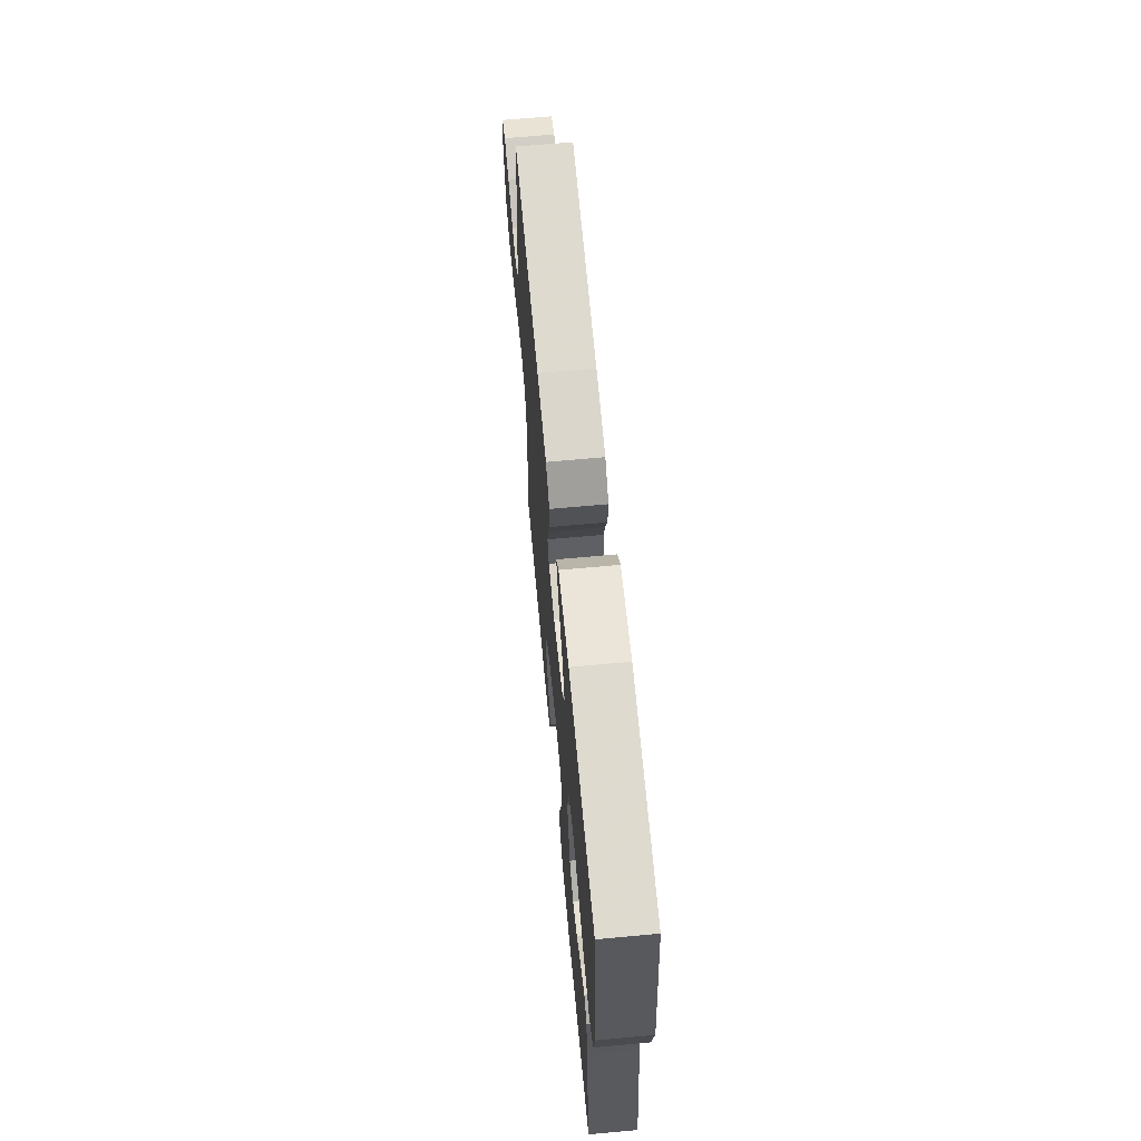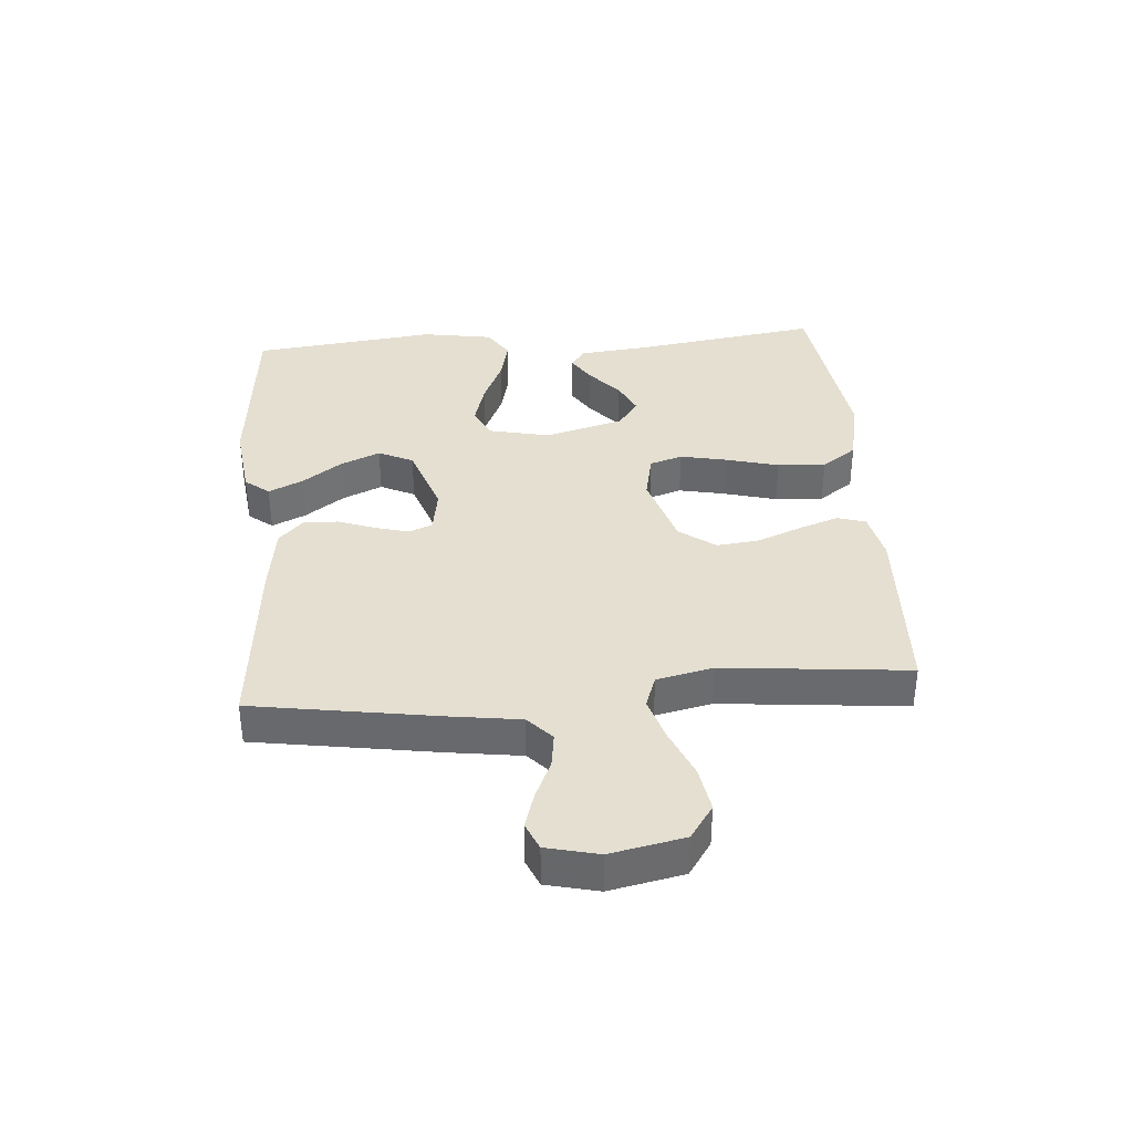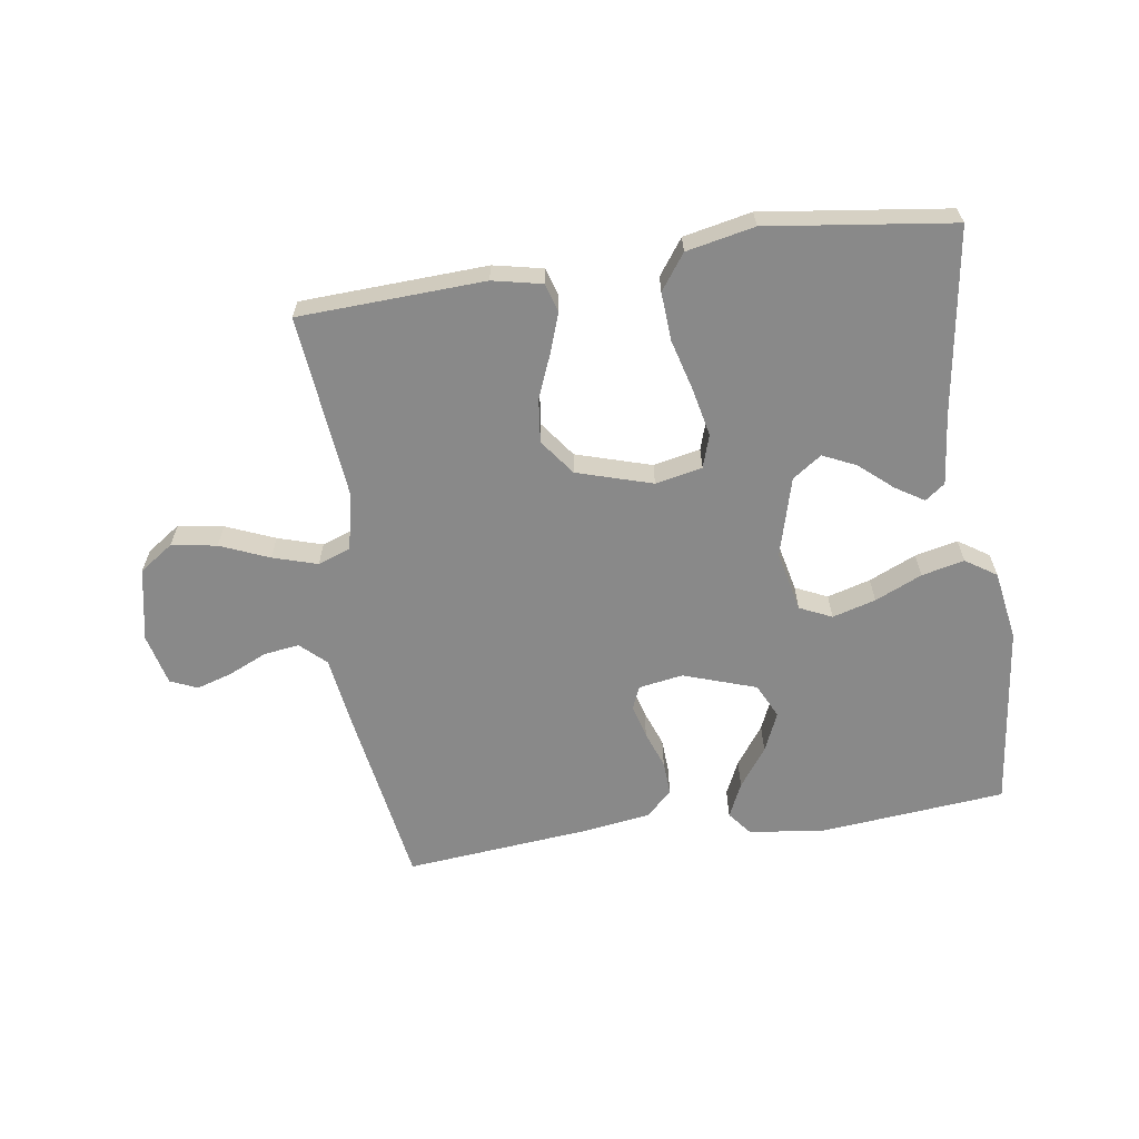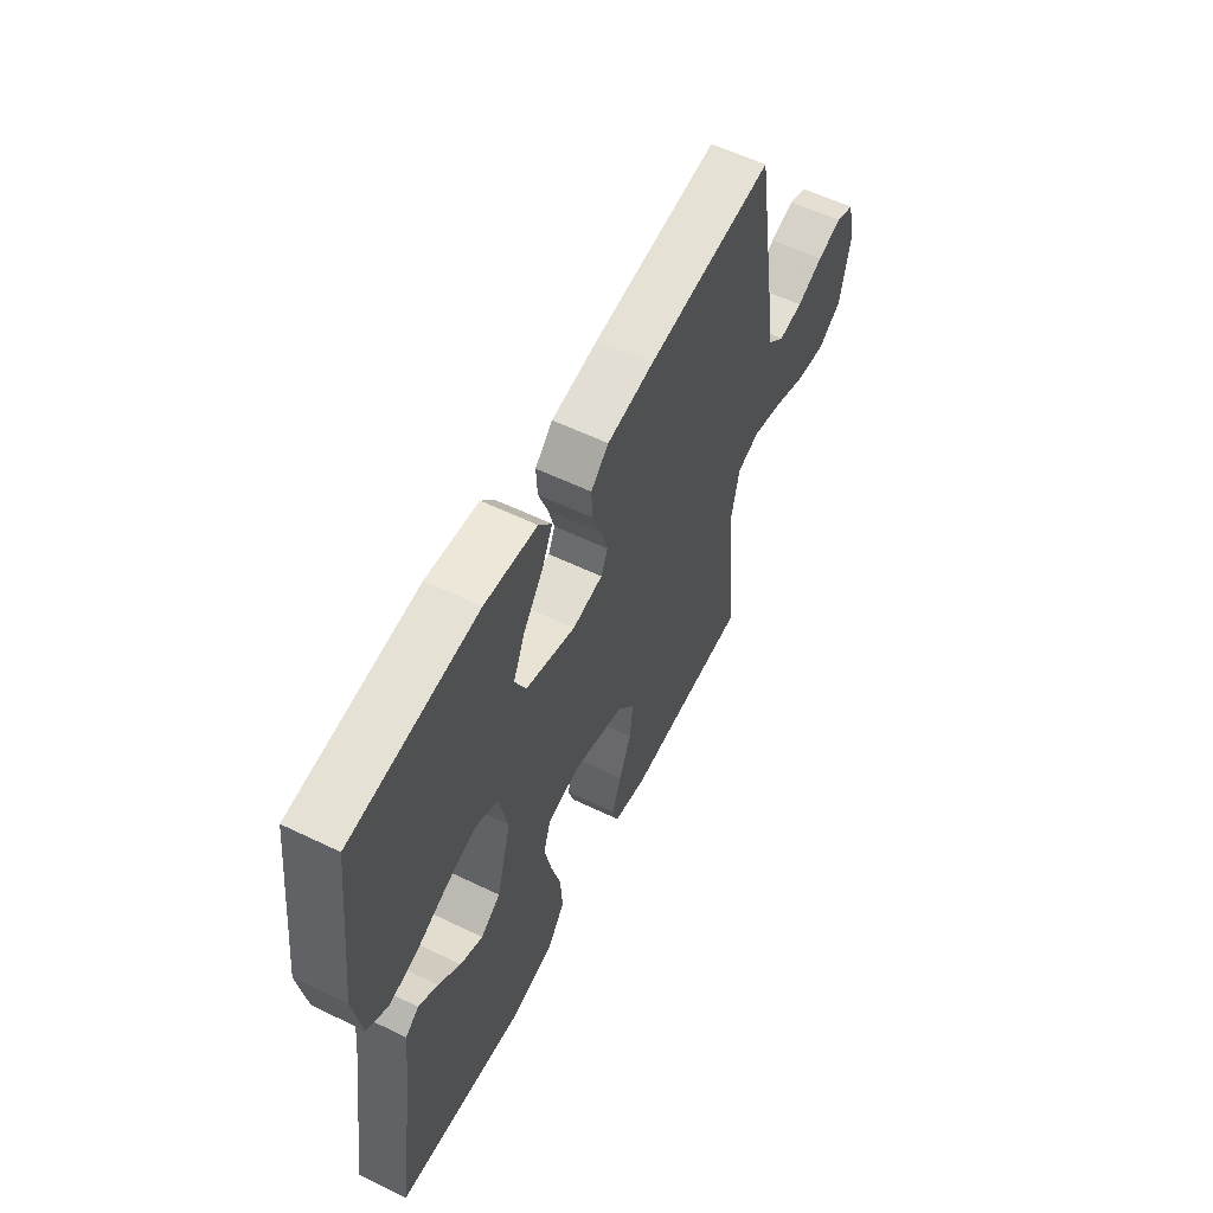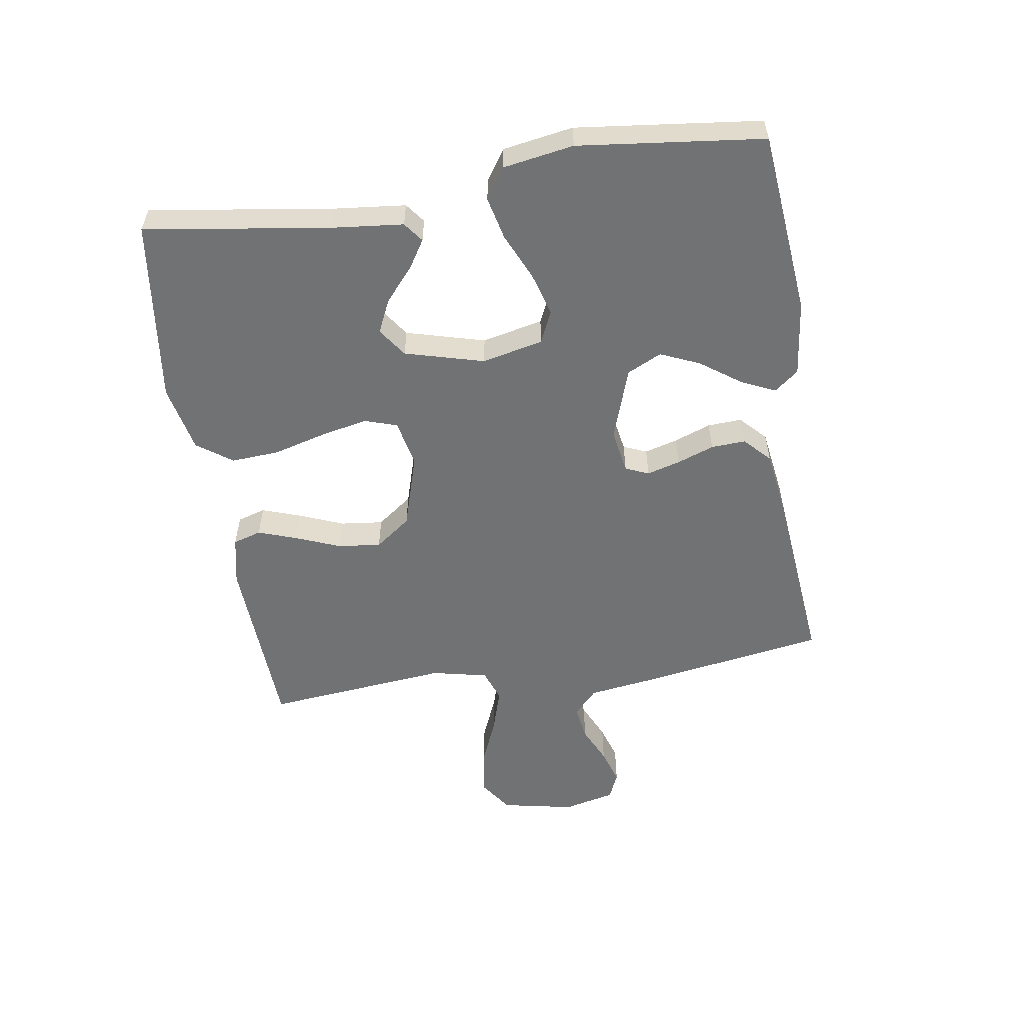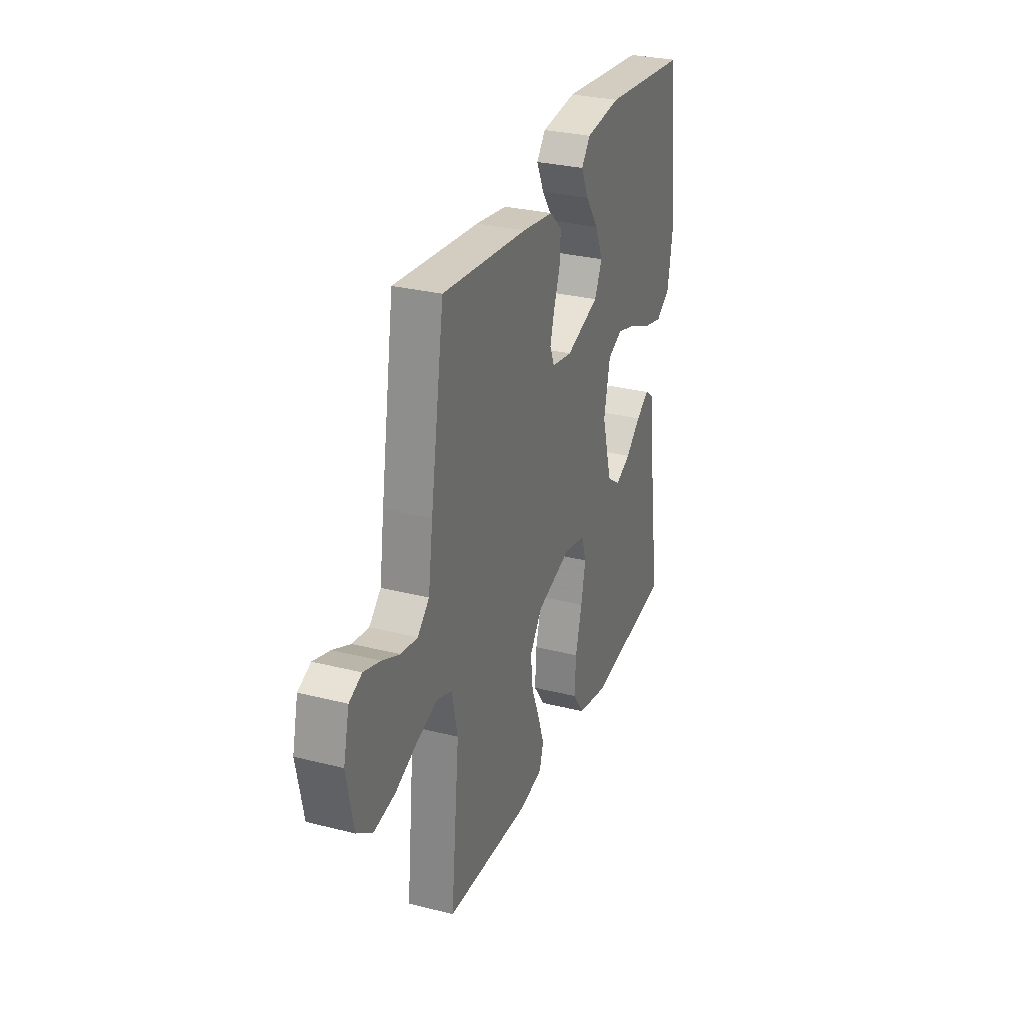
<metadata>
{"format":"obj","ext":"obj","renderer":"f3d","projection":"perspective","resolution":1024,"background":"white","views":[{"elev":65.7,"azim":-95.3,"up":"+Z"},{"elev":36.8,"azim":85.4,"up":"+Y"},{"elev":-63.0,"azim":-171.6,"up":"+Y"},{"elev":58.0,"azim":-63.4,"up":"+Z"},{"elev":-55.4,"azim":-81.1,"up":"+Y"},{"elev":29.4,"azim":110.5,"up":"+Z"}]}
</metadata>
<code>
v 0.5 0.07 0.5
v 0.548 0.07 0.2
v 0.564 0.07 0.087
v 0.605 0.07 0.049
v 0.662 0.07 0.057
v 0.724 0.07 0.085
v 0.782 0.07 0.103
v 0.826 0.07 0.084
v 0.846 0.07 0
v 0.822 0.07 -0.119
v 0.767 0.07 -0.157
v 0.694 0.07 -0.145
v 0.615 0.07 -0.112
v 0.543 0.07 -0.09
v 0.49 0.07 -0.109
v 0.47 0.07 -0.2
v 0.5 0.07 -0.5
v 0.2 0.07 -0.514
v 0.12 0.07 -0.497
v 0.106 0.07 -0.451
v 0.128 0.07 -0.388
v 0.157 0.07 -0.316
v 0.165 0.07 -0.246
v 0.122 0.07 -0.188
v 0 0.07 -0.151
v -0.076 0.07 -0.167
v -0.093 0.07 -0.22
v -0.077 0.07 -0.296
v -0.054 0.07 -0.381
v -0.049 0.07 -0.459
v -0.09 0.07 -0.516
v -0.2 0.07 -0.539
v -0.5 0.07 -0.5
v -0.456 0.07 -0.2
v -0.444 0.07 -0.085
v -0.412 0.07 -0.061
v -0.366 0.07 -0.09
v -0.313 0.07 -0.136
v -0.259 0.07 -0.161
v -0.212 0.07 -0.128
v -0.177 0.07 0
v -0.199 0.07 0.099
v -0.251 0.07 0.123
v -0.321 0.07 0.103
v -0.397 0.07 0.069
v -0.466 0.07 0.053
v -0.516 0.07 0.086
v -0.535 0.07 0.2
v -0.5 0.07 0.5
v -0.2 0.07 0.529
v -0.076 0.07 0.514
v -0.045 0.07 0.475
v -0.071 0.07 0.419
v -0.117 0.07 0.355
v -0.145 0.07 0.291
v -0.118 0.07 0.235
v 0 0.07 0.195
v 0.072 0.07 0.207
v 0.088 0.07 0.245
v 0.073 0.07 0.299
v 0.051 0.07 0.359
v 0.048 0.07 0.415
v 0.09 0.07 0.455
v 0.2 0.07 0.471
v 0.5 0 0.5
v 0.548 0 0.2
v 0.564 0 0.087
v 0.605 0 0.049
v 0.662 0 0.057
v 0.724 0 0.085
v 0.782 0 0.103
v 0.826 0 0.084
v 0.846 0 0
v 0.822 0 -0.119
v 0.767 0 -0.157
v 0.694 0 -0.145
v 0.615 0 -0.112
v 0.543 0 -0.09
v 0.49 0 -0.109
v 0.47 0 -0.2
v 0.5 0 -0.5
v 0.2 0 -0.514
v 0.12 0 -0.497
v 0.106 0 -0.451
v 0.128 0 -0.388
v 0.157 0 -0.316
v 0.165 0 -0.246
v 0.122 0 -0.188
v 0 0 -0.151
v -0.076 0 -0.167
v -0.093 0 -0.22
v -0.077 0 -0.296
v -0.054 0 -0.381
v -0.049 0 -0.459
v -0.09 0 -0.516
v -0.2 0 -0.539
v -0.5 0 -0.5
v -0.456 0 -0.2
v -0.444 0 -0.085
v -0.412 0 -0.061
v -0.366 0 -0.09
v -0.313 0 -0.136
v -0.259 0 -0.161
v -0.212 0 -0.128
v -0.177 0 0
v -0.199 0 0.099
v -0.251 0 0.123
v -0.321 0 0.103
v -0.397 0 0.069
v -0.466 0 0.053
v -0.516 0 0.086
v -0.535 0 0.2
v -0.5 0 0.5
v -0.2 0 0.529
v -0.076 0 0.514
v -0.045 0 0.475
v -0.071 0 0.419
v -0.117 0 0.355
v -0.145 0 0.291
v -0.118 0 0.235
v 0 0 0.195
v 0.072 0 0.207
v 0.088 0 0.245
v 0.073 0 0.299
v 0.051 0 0.359
v 0.048 0 0.415
v 0.09 0 0.455
v 0.2 0 0.471
f 60 61 62 63
f 59 60 63 64
f 58 59 64 1
f 51 52 53 54
f 51 54 55
f 50 51 55
f 49 50 55
f 48 49 55 56
f 44 45 46 47
f 43 44 47 48
f 35 36 37 38
f 34 35 38 39
f 33 34 39
f 32 33 39 40
f 28 29 30 31
f 27 28 31 32
f 26 27 32 40
f 19 20 21 22
f 17 18 19 22
f 16 17 22 23
f 15 16 23 24
f 10 11 12 13
f 10 13 14
f 9 10 14
f 8 9 14
f 5 6 7 8
f 5 8 14 15
f 58 1 2 3
f 57 58 3 4
f 43 48 56 57
f 42 43 57 4
f 25 26 40 41
f 25 41 42 4
f 15 24 25
f 4 5 15 25
f 127 126 125 124
f 128 127 124 123
f 65 128 123 122
f 118 117 116 115
f 119 118 115
f 119 115 114
f 119 114 113
f 120 119 113 112
f 111 110 109 108
f 112 111 108 107
f 102 101 100 99
f 103 102 99 98
f 103 98 97
f 104 103 97 96
f 95 94 93 92
f 96 95 92 91
f 104 96 91 90
f 86 85 84 83
f 86 83 82 81
f 87 86 81 80
f 88 87 80 79
f 77 76 75 74
f 78 77 74
f 78 74 73
f 78 73 72
f 72 71 70 69
f 79 78 72 69
f 67 66 65 122
f 68 67 122 121
f 121 120 112 107
f 68 121 107 106
f 105 104 90 89
f 68 106 105 89
f 89 88 79
f 89 79 69 68
f 1 65 66 2
f 2 66 67 3
f 3 67 68 4
f 4 68 69 5
f 5 69 70 6
f 6 70 71 7
f 7 71 72 8
f 8 72 73 9
f 9 73 74 10
f 10 74 75 11
f 11 75 76 12
f 12 76 77 13
f 13 77 78 14
f 14 78 79 15
f 15 79 80 16
f 16 80 81 17
f 17 81 82 18
f 18 82 83 19
f 19 83 84 20
f 20 84 85 21
f 21 85 86 22
f 22 86 87 23
f 23 87 88 24
f 24 88 89 25
f 25 89 90 26
f 26 90 91 27
f 27 91 92 28
f 28 92 93 29
f 29 93 94 30
f 30 94 95 31
f 31 95 96 32
f 32 96 97 33
f 33 97 98 34
f 34 98 99 35
f 35 99 100 36
f 36 100 101 37
f 37 101 102 38
f 38 102 103 39
f 39 103 104 40
f 40 104 105 41
f 41 105 106 42
f 42 106 107 43
f 43 107 108 44
f 44 108 109 45
f 45 109 110 46
f 46 110 111 47
f 47 111 112 48
f 48 112 113 49
f 49 113 114 50
f 50 114 115 51
f 51 115 116 52
f 52 116 117 53
f 53 117 118 54
f 54 118 119 55
f 55 119 120 56
f 56 120 121 57
f 57 121 122 58
f 58 122 123 59
f 59 123 124 60
f 60 124 125 61
f 61 125 126 62
f 62 126 127 63
f 63 127 128 64
f 64 128 65 1

</code>
